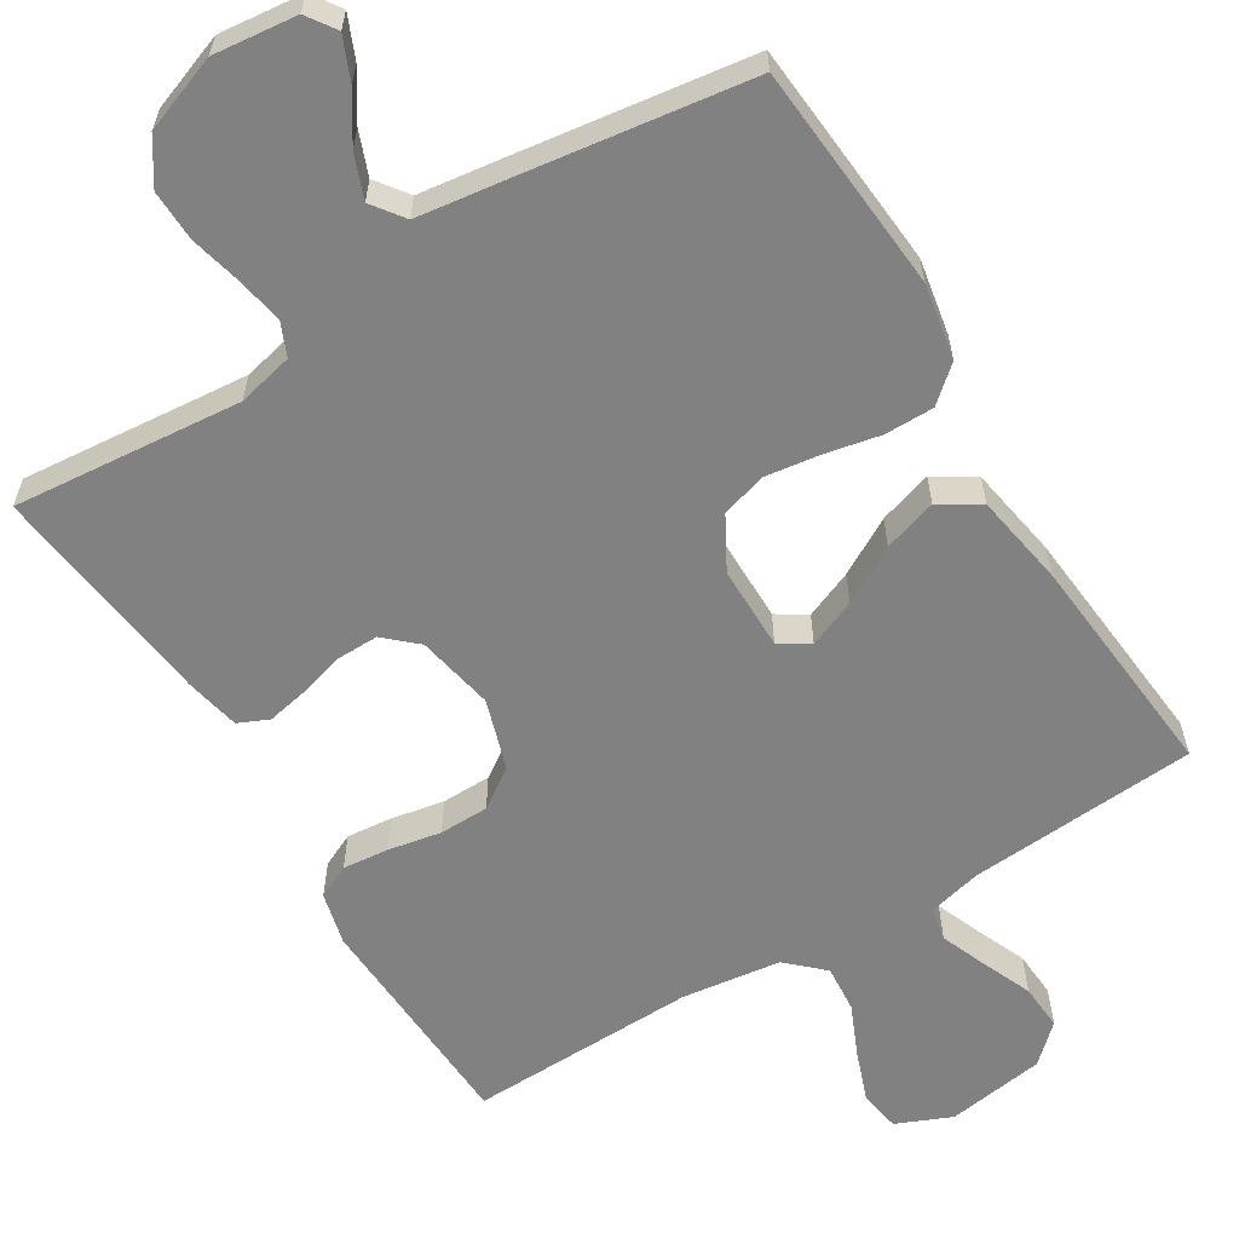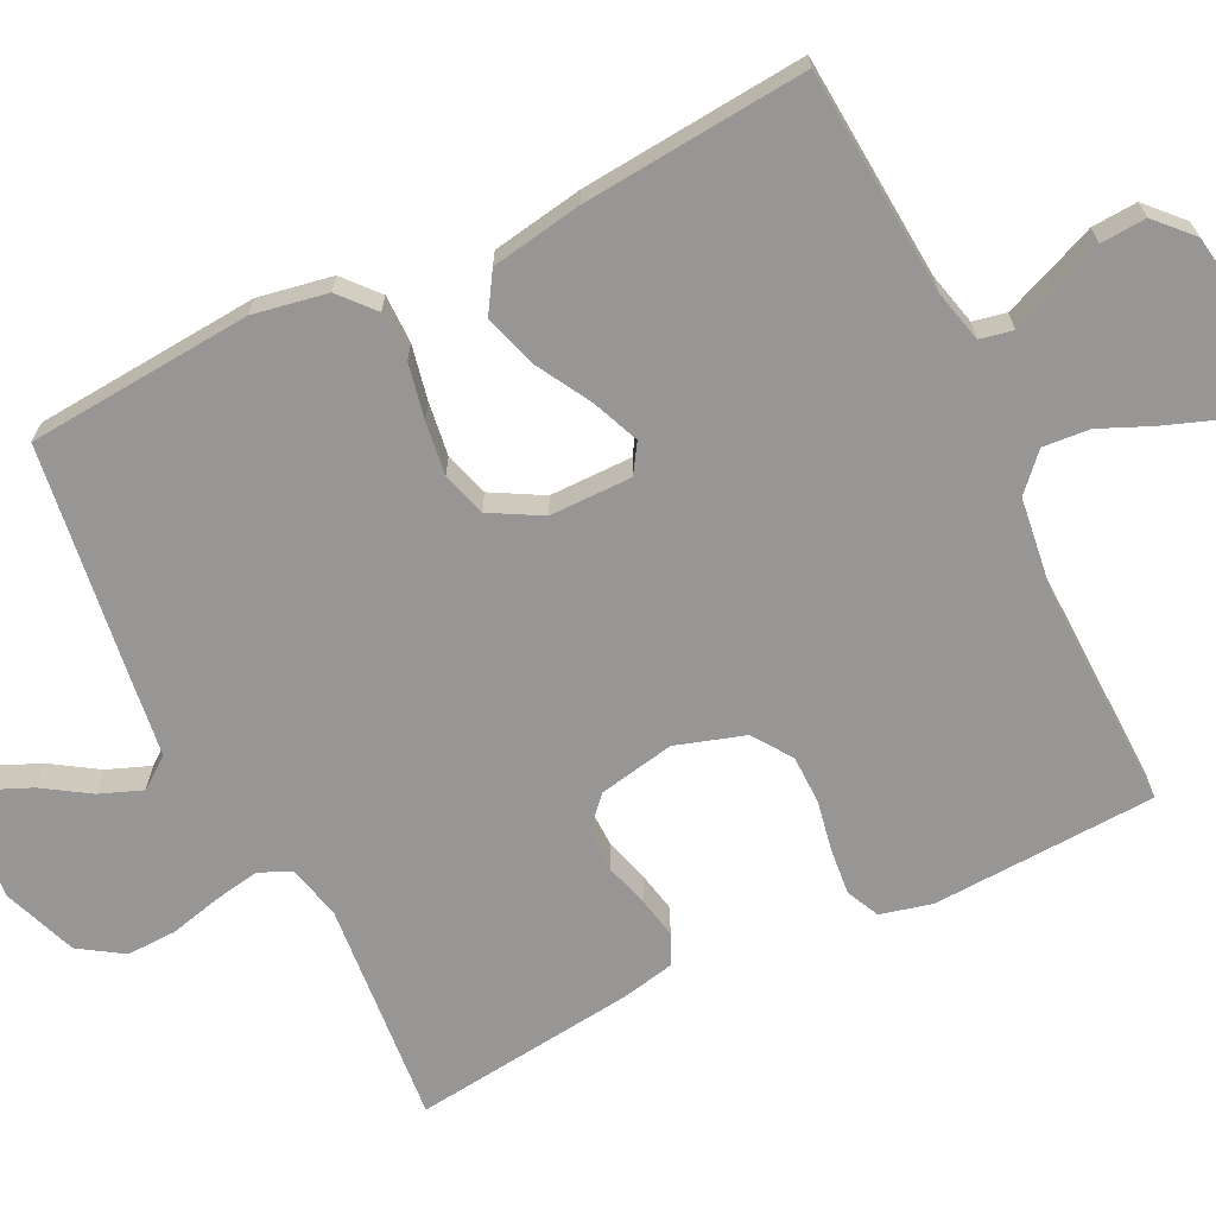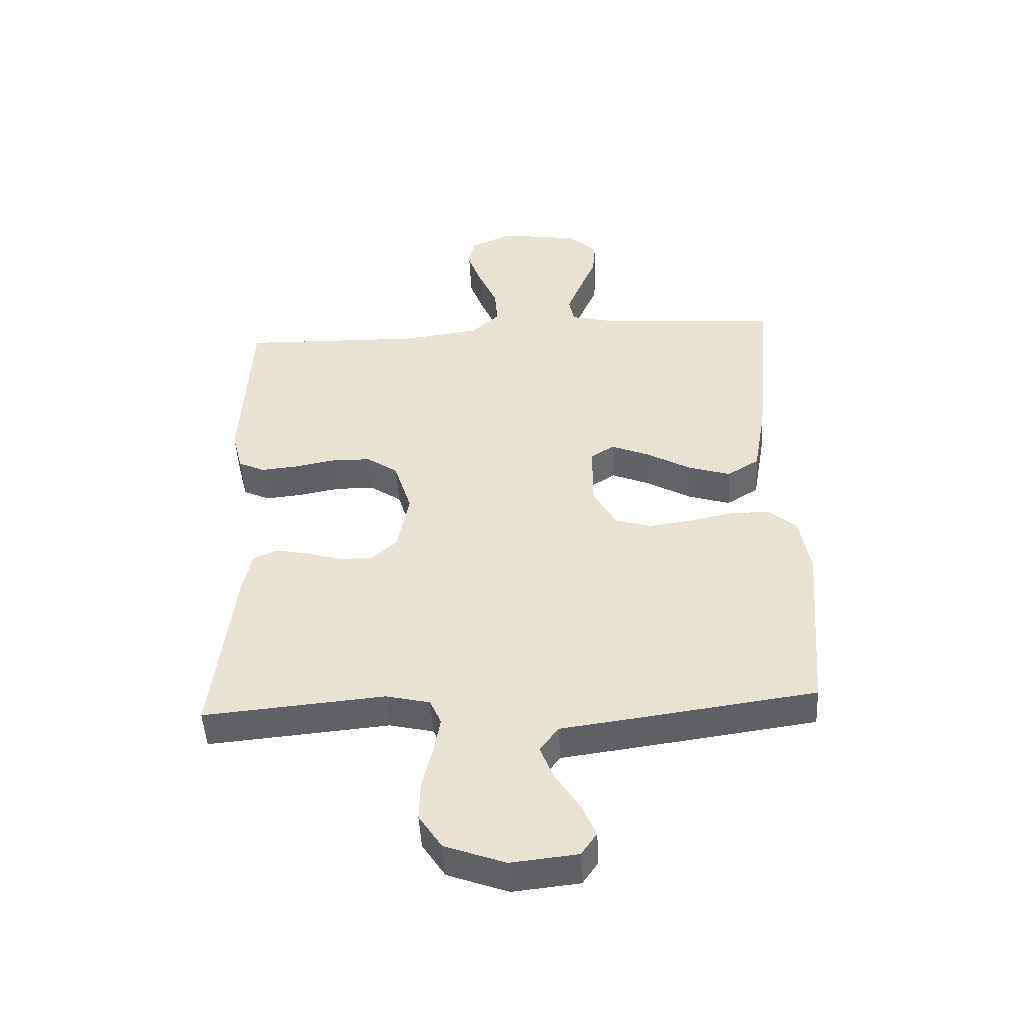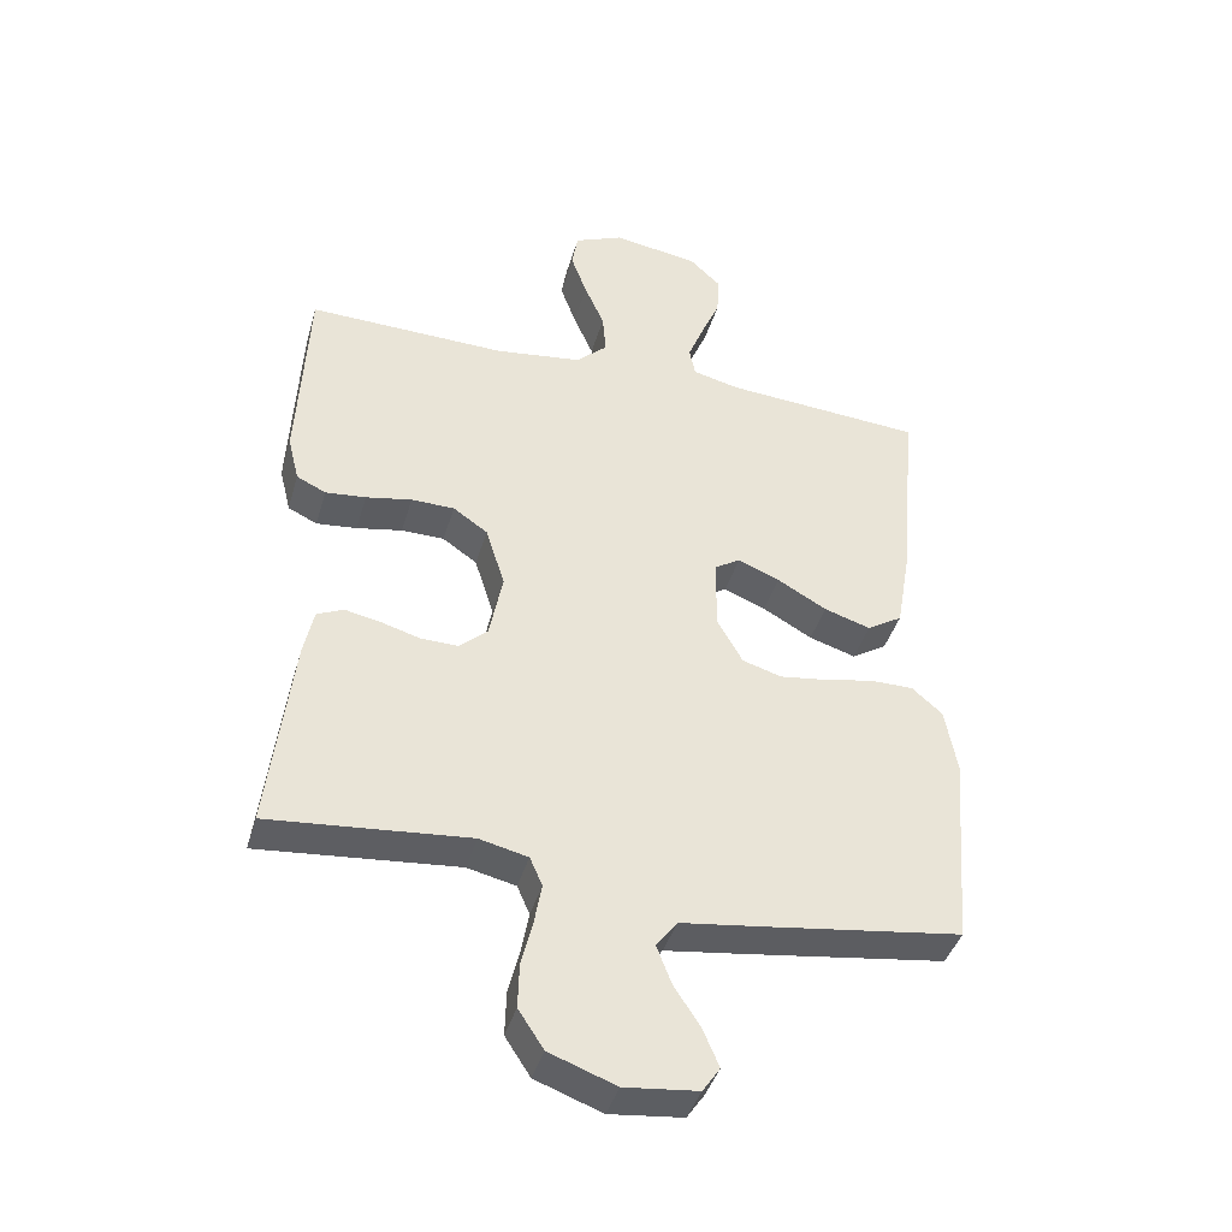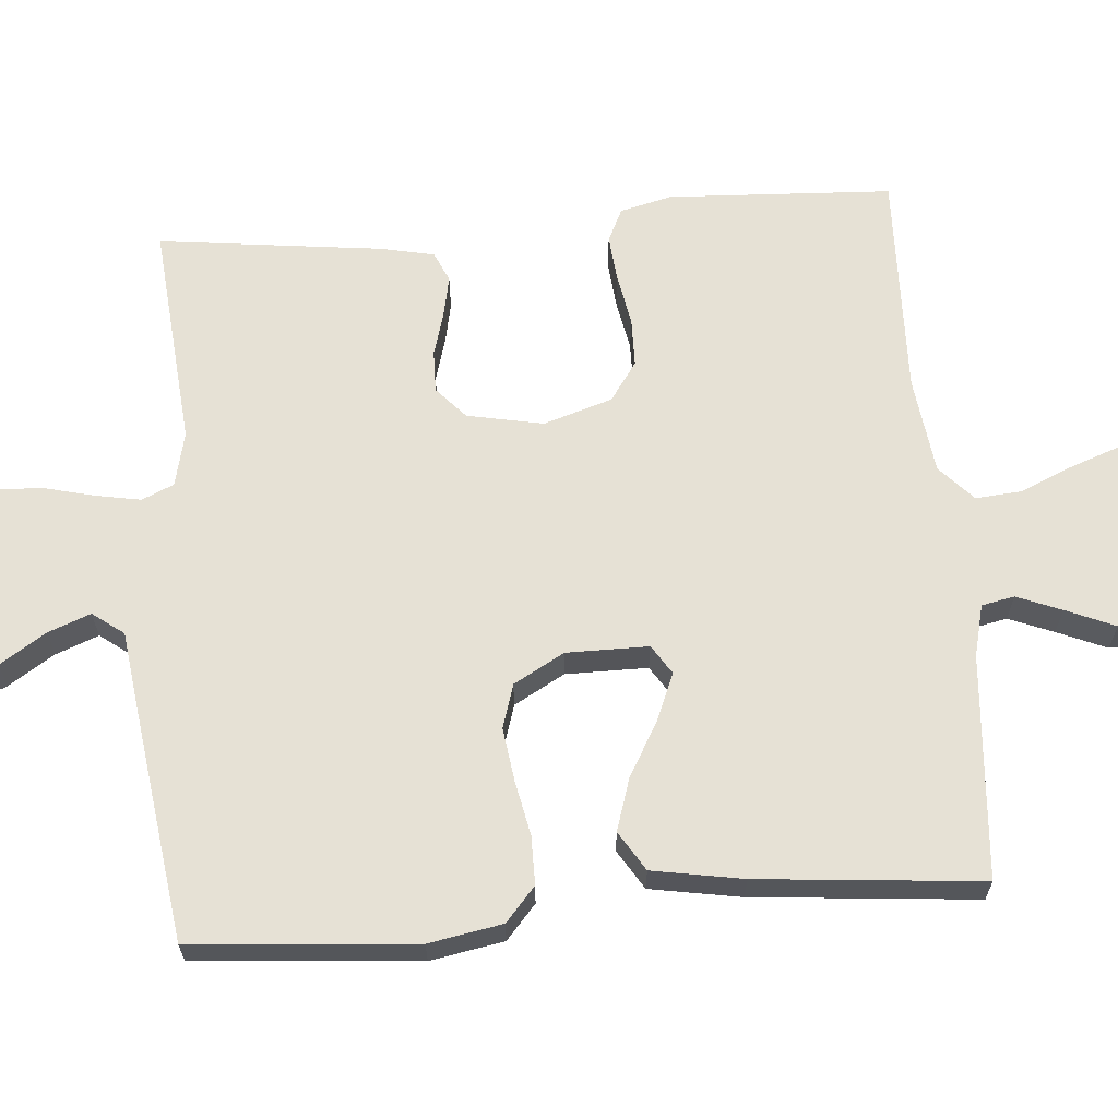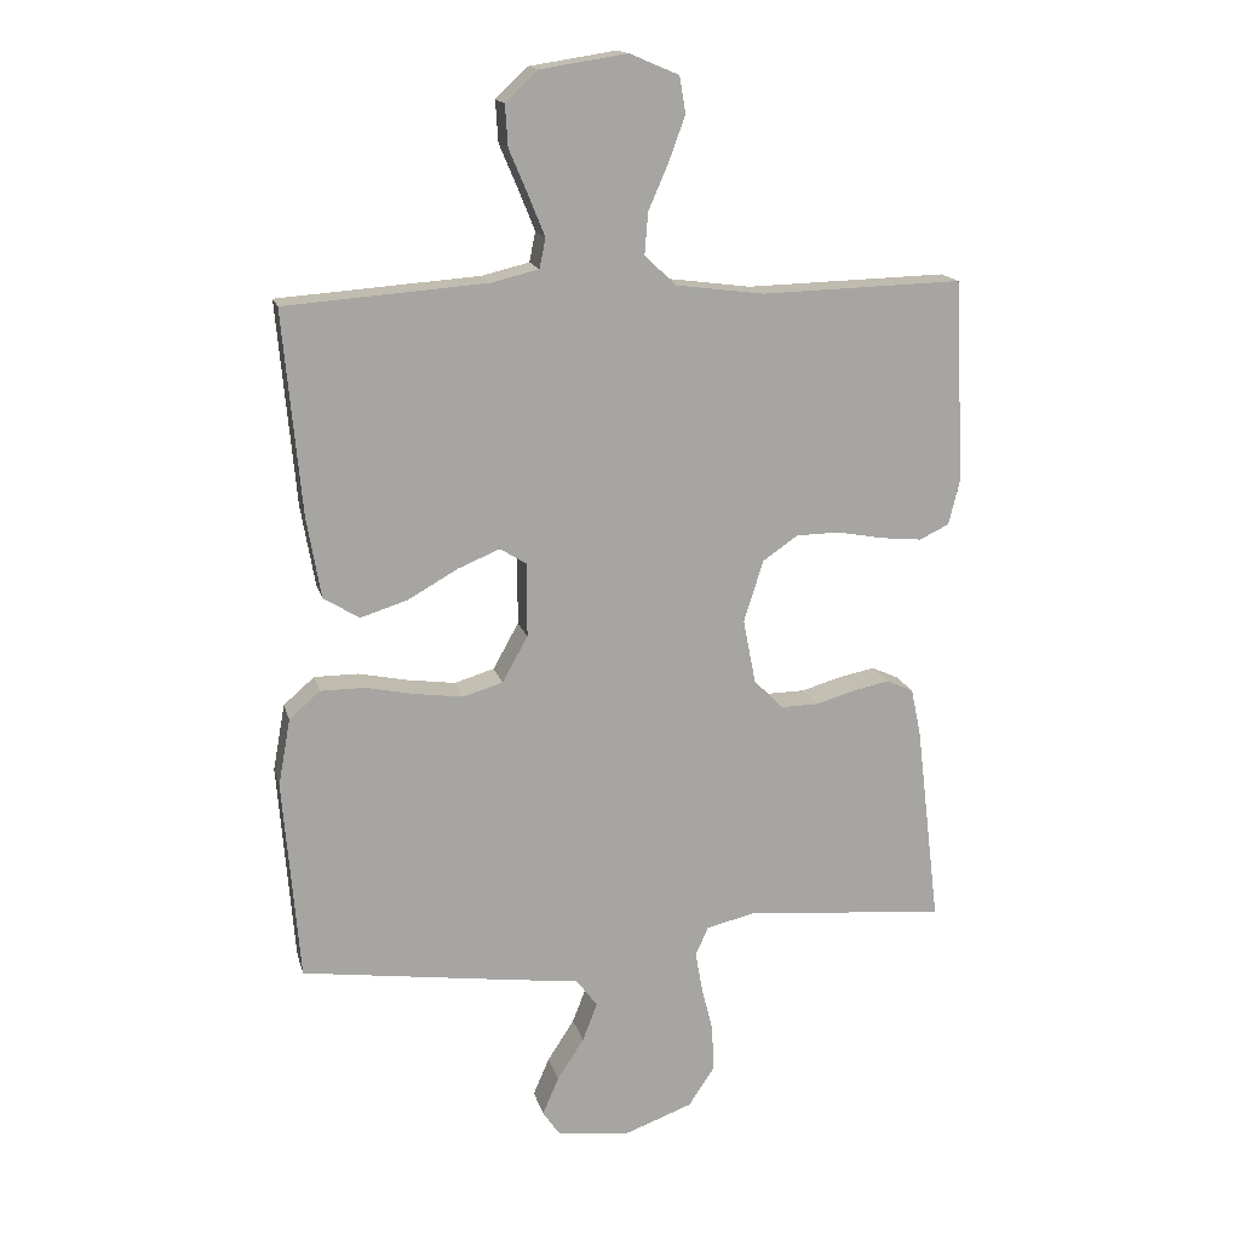
<metadata>
{"format":"obj","ext":"obj","renderer":"f3d","projection":"perspective","resolution":1024,"background":"white","views":[{"elev":-60.5,"azim":-148.6,"up":"+Y"},{"elev":-67.8,"azim":-63.9,"up":"+Y"},{"elev":-48.2,"azim":-176.9,"up":"+Z"},{"elev":-41.2,"azim":164.2,"up":"+Z"},{"elev":64.8,"azim":-94.6,"up":"+Y"},{"elev":16.1,"azim":-13.7,"up":"+Z"}]}
</metadata>
<code>
v -0.5 0.07 -0.5
v -0.524 0.07 -0.2
v -0.506 0.07 -0.101
v -0.46 0.07 -0.061
v -0.395 0.07 -0.061
v -0.322 0.07 -0.076
v -0.25 0.07 -0.086
v -0.191 0.07 -0.068
v -0.153 0.07 0
v -0.153 0.07 0.11
v -0.192 0.07 0.135
v -0.255 0.07 0.109
v -0.329 0.07 0.067
v -0.399 0.07 0.045
v -0.452 0.07 0.078
v -0.473 0.07 0.2
v -0.5 0.07 0.5
v -0.2 0.07 0.522
v -0.13 0.07 0.539
v -0.121 0.07 0.583
v -0.145 0.07 0.643
v -0.173 0.07 0.709
v -0.177 0.07 0.77
v -0.129 0.07 0.815
v 0 0.07 0.835
v 0.073 0.07 0.804
v 0.082 0.07 0.75
v 0.058 0.07 0.684
v 0.028 0.07 0.615
v 0.023 0.07 0.553
v 0.07 0.07 0.509
v 0.2 0.07 0.492
v 0.5 0.07 0.5
v 0.515 0.07 0.2
v 0.498 0.07 0.131
v 0.454 0.07 0.11
v 0.393 0.07 0.116
v 0.324 0.07 0.129
v 0.259 0.07 0.128
v 0.207 0.07 0.092
v 0.178 0.07 0
v 0.198 0.07 -0.102
v 0.24 0.07 -0.14
v 0.296 0.07 -0.139
v 0.355 0.07 -0.122
v 0.409 0.07 -0.111
v 0.449 0.07 -0.129
v 0.464 0.07 -0.2
v 0.5 0.07 -0.5
v 0.2 0.07 -0.473
v 0.127 0.07 -0.49
v 0.108 0.07 -0.533
v 0.119 0.07 -0.594
v 0.136 0.07 -0.663
v 0.138 0.07 -0.73
v 0.1 0.07 -0.788
v 0 0.07 -0.825
v -0.11 0.07 -0.813
v -0.136 0.07 -0.775
v -0.112 0.07 -0.719
v -0.072 0.07 -0.657
v -0.05 0.07 -0.6
v -0.081 0.07 -0.558
v -0.2 0.07 -0.542
v -0.5 0 -0.5
v -0.524 0 -0.2
v -0.506 0 -0.101
v -0.46 0 -0.061
v -0.395 0 -0.061
v -0.322 0 -0.076
v -0.25 0 -0.086
v -0.191 0 -0.068
v -0.153 0 0
v -0.153 0 0.11
v -0.192 0 0.135
v -0.255 0 0.109
v -0.329 0 0.067
v -0.399 0 0.045
v -0.452 0 0.078
v -0.473 0 0.2
v -0.5 0 0.5
v -0.2 0 0.522
v -0.13 0 0.539
v -0.121 0 0.583
v -0.145 0 0.643
v -0.173 0 0.709
v -0.177 0 0.77
v -0.129 0 0.815
v 0 0 0.835
v 0.073 0 0.804
v 0.082 0 0.75
v 0.058 0 0.684
v 0.028 0 0.615
v 0.023 0 0.553
v 0.07 0 0.509
v 0.2 0 0.492
v 0.5 0 0.5
v 0.515 0 0.2
v 0.498 0 0.131
v 0.454 0 0.11
v 0.393 0 0.116
v 0.324 0 0.129
v 0.259 0 0.128
v 0.207 0 0.092
v 0.178 0 0
v 0.198 0 -0.102
v 0.24 0 -0.14
v 0.296 0 -0.139
v 0.355 0 -0.122
v 0.409 0 -0.111
v 0.449 0 -0.129
v 0.464 0 -0.2
v 0.5 0 -0.5
v 0.2 0 -0.473
v 0.127 0 -0.49
v 0.108 0 -0.533
v 0.119 0 -0.594
v 0.136 0 -0.663
v 0.138 0 -0.73
v 0.1 0 -0.788
v 0 0 -0.825
v -0.11 0 -0.813
v -0.136 0 -0.775
v -0.112 0 -0.719
v -0.072 0 -0.657
v -0.05 0 -0.6
v -0.081 0 -0.558
v -0.2 0 -0.542
f 4 5 6
f 3 4 6
f 2 3 6
f 1 2 6
f 64 1 6
f 63 64 6
f 62 63 6 7
f 59 60 61
f 58 59 61
f 57 58 61
f 56 57 61
f 55 56 61
f 54 55 61
f 53 54 61
f 52 53 61 62
f 62 7 8
f 52 62 8
f 51 52 8
f 48 49 50
f 47 48 50
f 46 47 50
f 45 46 50
f 44 45 50
f 43 44 50 51
f 51 8 9
f 43 51 9
f 42 43 9
f 36 37 38
f 35 36 38
f 34 35 38
f 33 34 38
f 32 33 38
f 31 32 38 39
f 30 31 39 40
f 27 28 29
f 26 27 29
f 25 26 29
f 24 25 29
f 23 24 29
f 22 23 29
f 21 22 29
f 20 21 29 30
f 30 40 41
f 20 30 41
f 19 20 41
f 16 17 18
f 15 16 18
f 14 15 18
f 13 14 18
f 12 13 18
f 11 12 18 19
f 42 9 10
f 41 42 10
f 19 41 10
f 10 11 19
f 70 69 68
f 70 68 67
f 70 67 66
f 70 66 65
f 70 65 128
f 70 128 127
f 71 70 127 126
f 125 124 123
f 125 123 122
f 125 122 121
f 125 121 120
f 125 120 119
f 125 119 118
f 125 118 117
f 126 125 117 116
f 72 71 126
f 72 126 116
f 72 116 115
f 114 113 112
f 114 112 111
f 114 111 110
f 114 110 109
f 114 109 108
f 115 114 108 107
f 73 72 115
f 73 115 107
f 73 107 106
f 102 101 100
f 102 100 99
f 102 99 98
f 102 98 97
f 102 97 96
f 103 102 96 95
f 104 103 95 94
f 93 92 91
f 93 91 90
f 93 90 89
f 93 89 88
f 93 88 87
f 93 87 86
f 93 86 85
f 94 93 85 84
f 105 104 94
f 105 94 84
f 105 84 83
f 82 81 80
f 82 80 79
f 82 79 78
f 82 78 77
f 82 77 76
f 83 82 76 75
f 74 73 106
f 74 106 105
f 74 105 83
f 83 75 74
f 1 65 66 2
f 2 66 67 3
f 3 67 68 4
f 4 68 69 5
f 5 69 70 6
f 6 70 71 7
f 7 71 72 8
f 8 72 73 9
f 9 73 74 10
f 10 74 75 11
f 11 75 76 12
f 12 76 77 13
f 13 77 78 14
f 14 78 79 15
f 15 79 80 16
f 16 80 81 17
f 17 81 82 18
f 18 82 83 19
f 19 83 84 20
f 20 84 85 21
f 21 85 86 22
f 22 86 87 23
f 23 87 88 24
f 24 88 89 25
f 25 89 90 26
f 26 90 91 27
f 27 91 92 28
f 28 92 93 29
f 29 93 94 30
f 30 94 95 31
f 31 95 96 32
f 32 96 97 33
f 33 97 98 34
f 34 98 99 35
f 35 99 100 36
f 36 100 101 37
f 37 101 102 38
f 38 102 103 39
f 39 103 104 40
f 40 104 105 41
f 41 105 106 42
f 42 106 107 43
f 43 107 108 44
f 44 108 109 45
f 45 109 110 46
f 46 110 111 47
f 47 111 112 48
f 48 112 113 49
f 49 113 114 50
f 50 114 115 51
f 51 115 116 52
f 52 116 117 53
f 53 117 118 54
f 54 118 119 55
f 55 119 120 56
f 56 120 121 57
f 57 121 122 58
f 58 122 123 59
f 59 123 124 60
f 60 124 125 61
f 61 125 126 62
f 62 126 127 63
f 63 127 128 64
f 64 128 65 1

</code>
